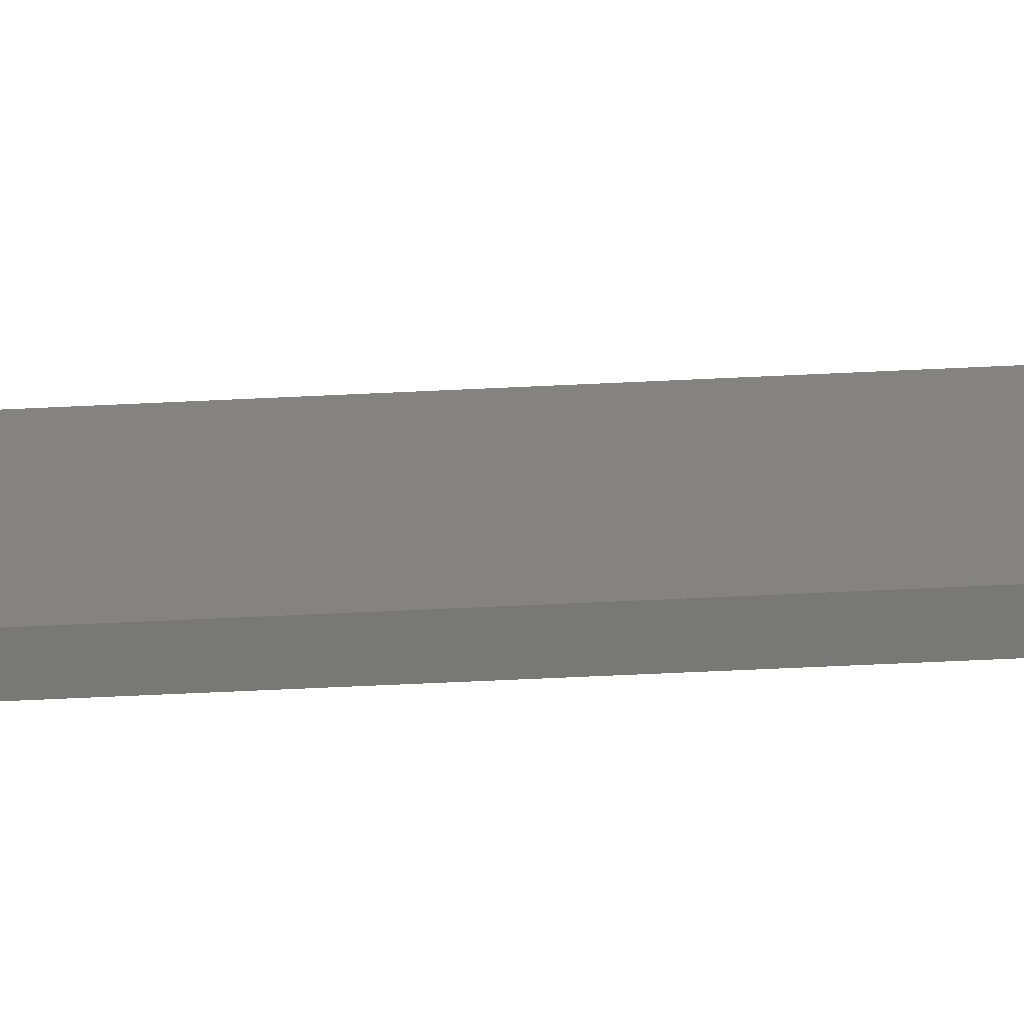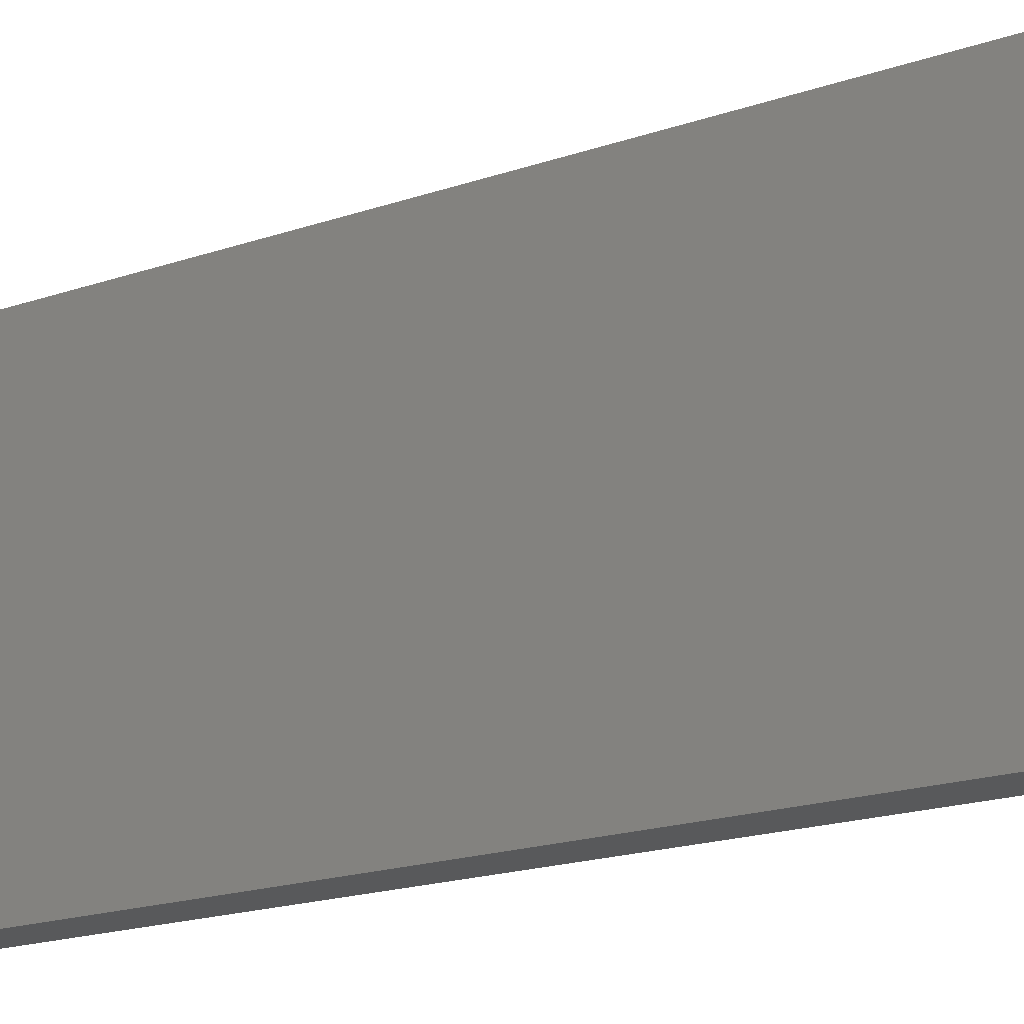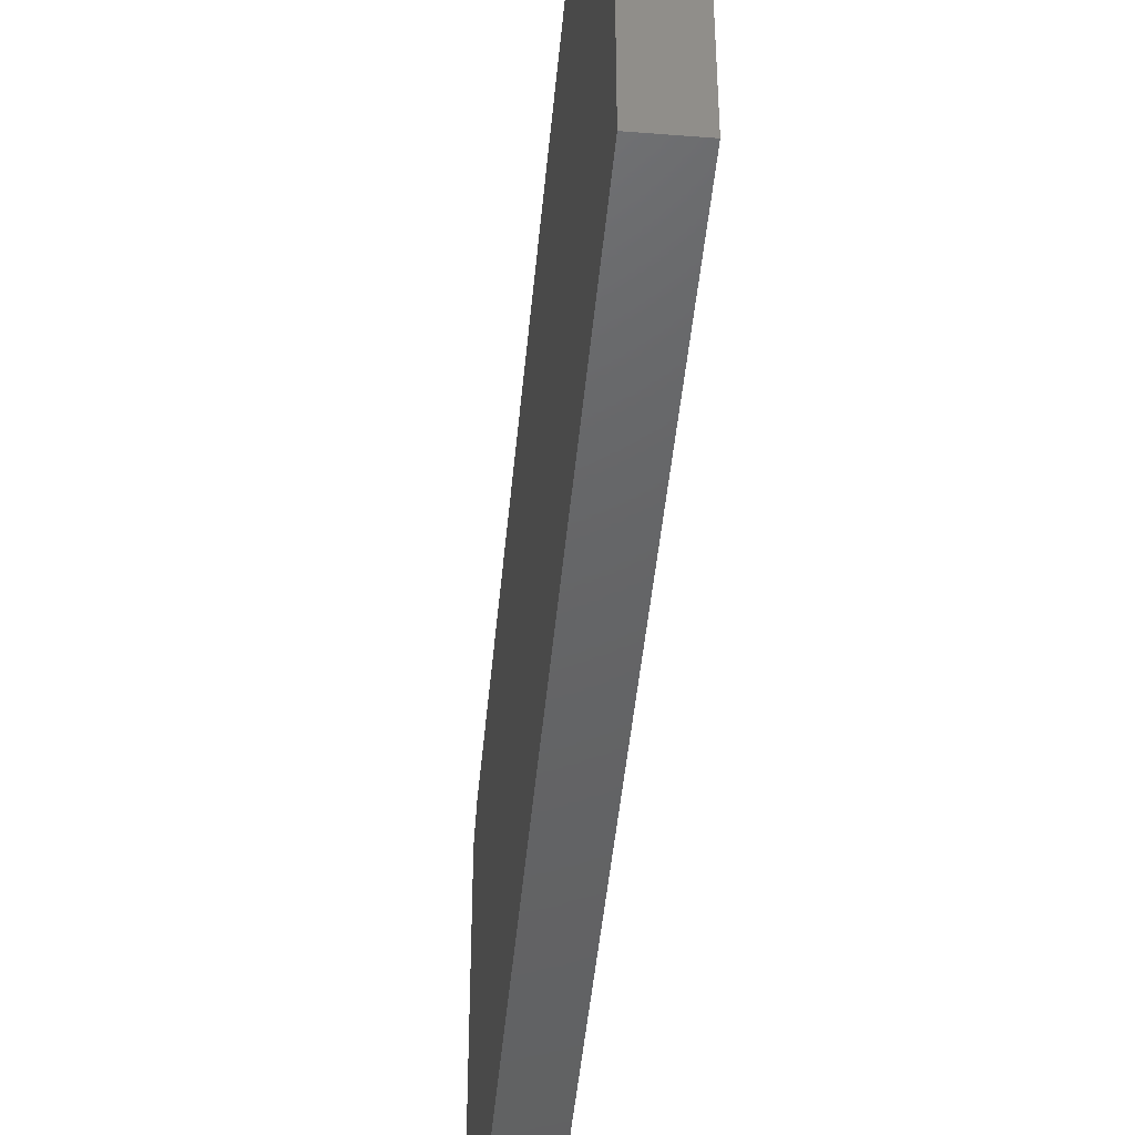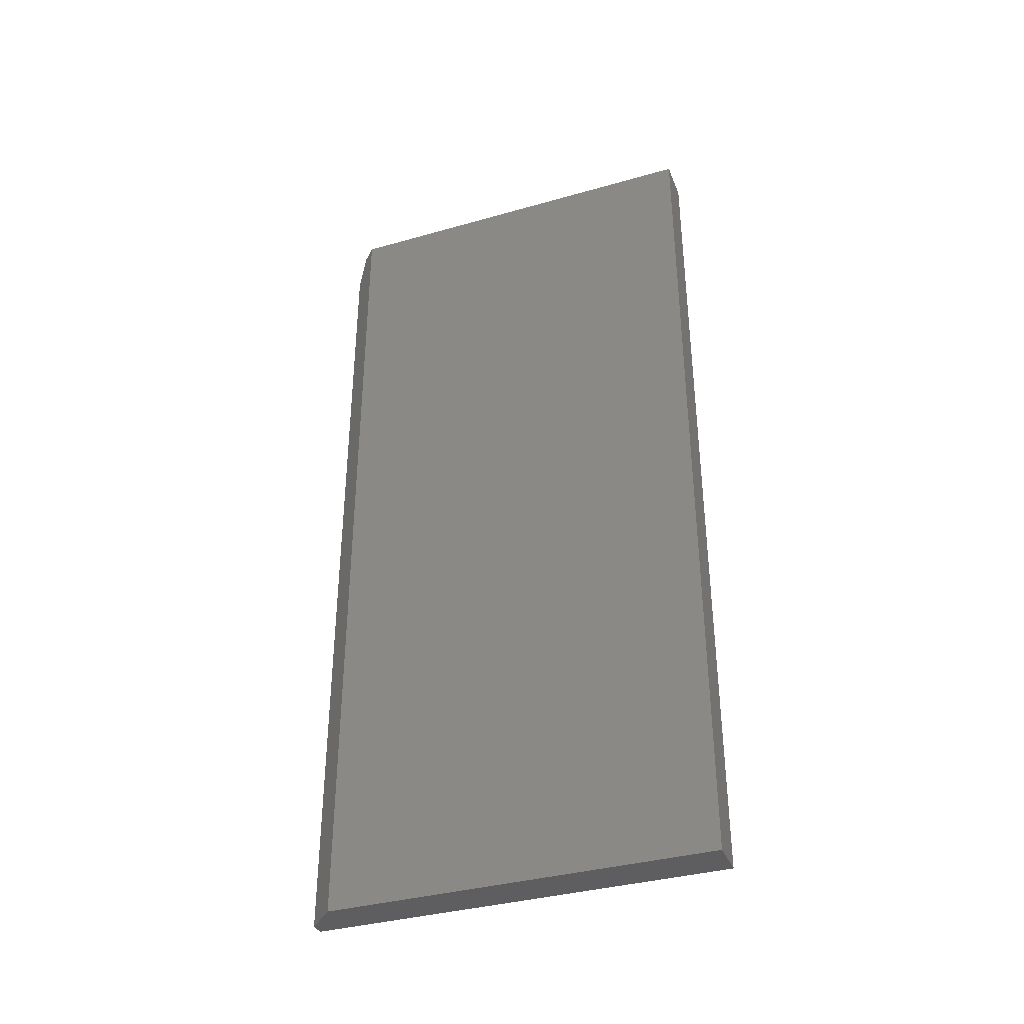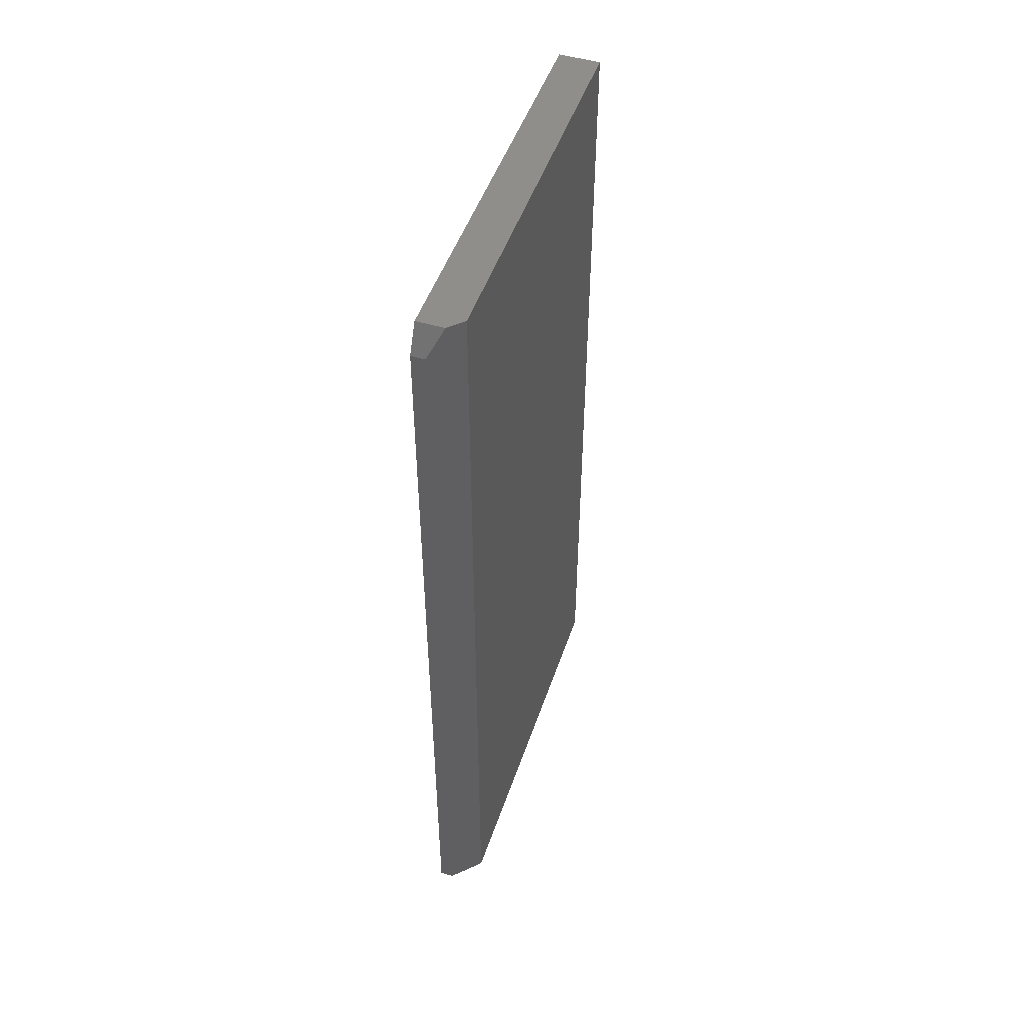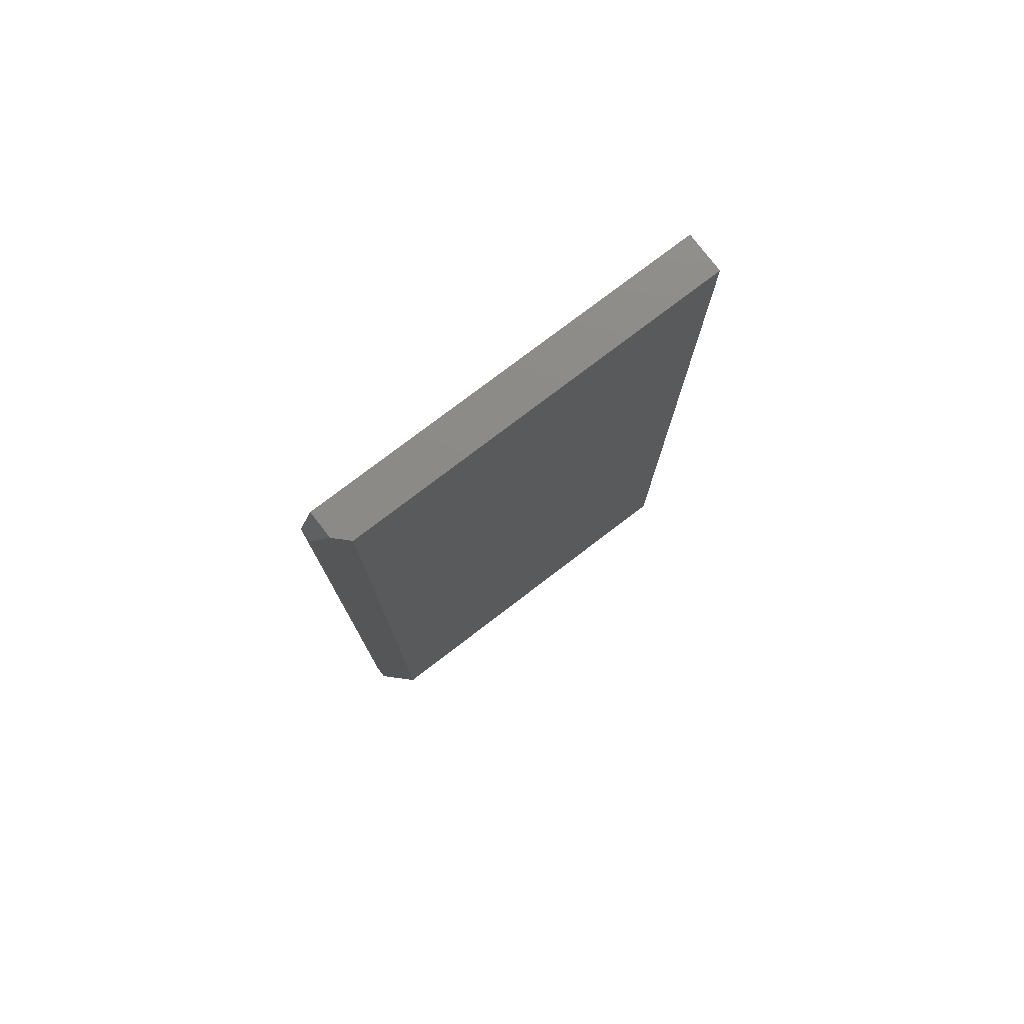
<metadata>
{"format":"stl","ext":"stl","renderer":"f3d","projection":"perspective","resolution":1024,"background":"white","views":[{"elev":-70.9,"azim":92.6,"up":"+Z"},{"elev":-20.6,"azim":-58.9,"up":"+Z"},{"elev":-45.8,"azim":-5.2,"up":"+Z"},{"elev":-36.5,"azim":110.3,"up":"+Y"},{"elev":48.8,"azim":18.4,"up":"+Y"},{"elev":77.1,"azim":52.6,"up":"+Y"}]}
</metadata>
<code>
# stl→obj: 12 verts, 20 faces
v 0.007812 -0.257 -0.4658
v 0.02344 -0.257 -0.4814
v 0.007812 0.2326 -0.4658
v 0.02344 0.2483 -0.4814
v 0.01562 0.2483 -0.4736
v -3.155e-17 0.2326 -0.4658
v -3.155e-17 -0.257 -0.4658
v 0.02344 0.2483 -0.7026
v -5.259e-18 0.2483 -0.7026
v -3.069e-17 0.2483 -0.4736
v -5.259e-18 -0.257 -0.7026
v 0.02344 -0.257 -0.7026
f 1 2 3
f 3 2 4
f 3 4 5
f 3 6 1
f 1 6 7
f 8 9 4
f 4 9 10
f 4 10 5
f 6 10 7
f 7 10 9
f 7 9 11
f 5 10 3
f 10 6 3
f 12 8 2
f 2 8 4
f 11 12 7
f 7 12 2
f 7 2 1
f 12 11 8
f 8 11 9

</code>
